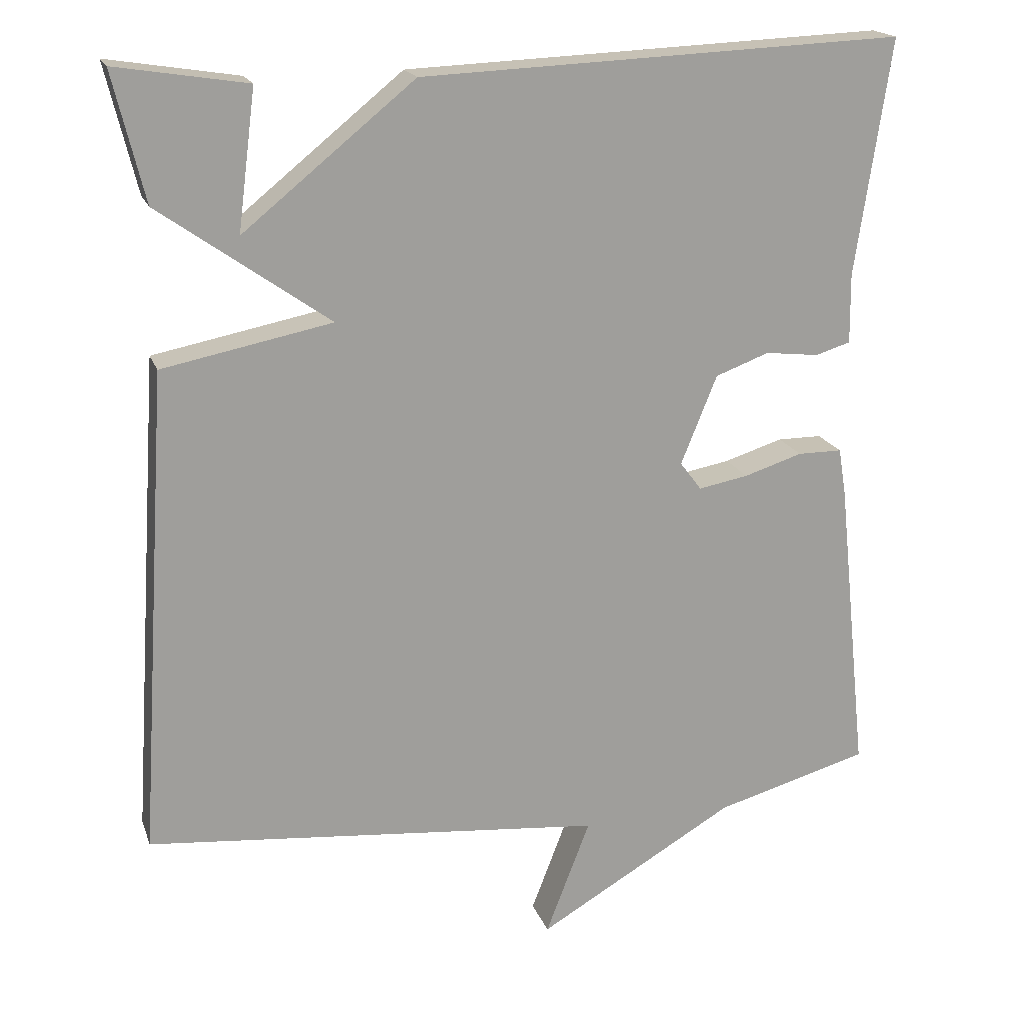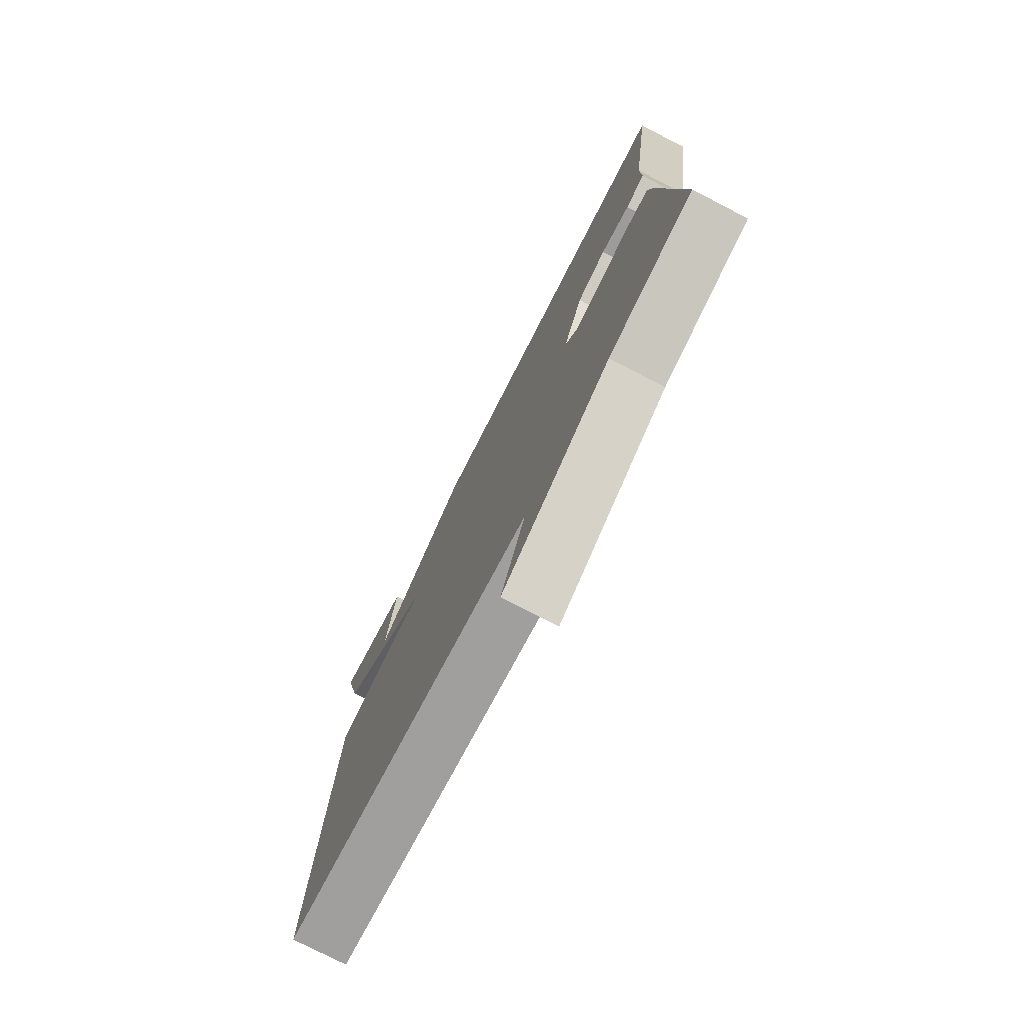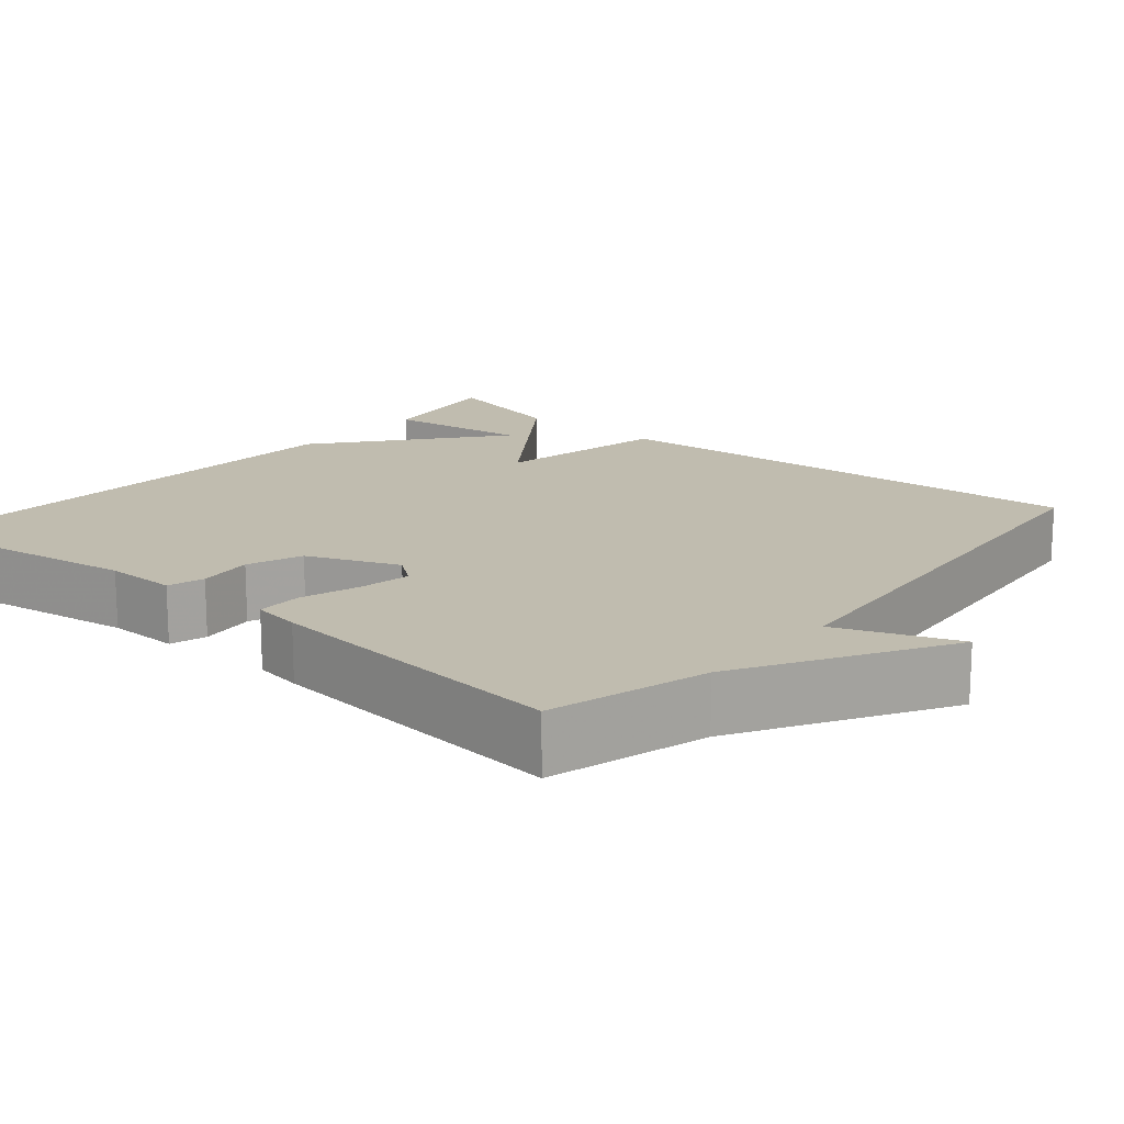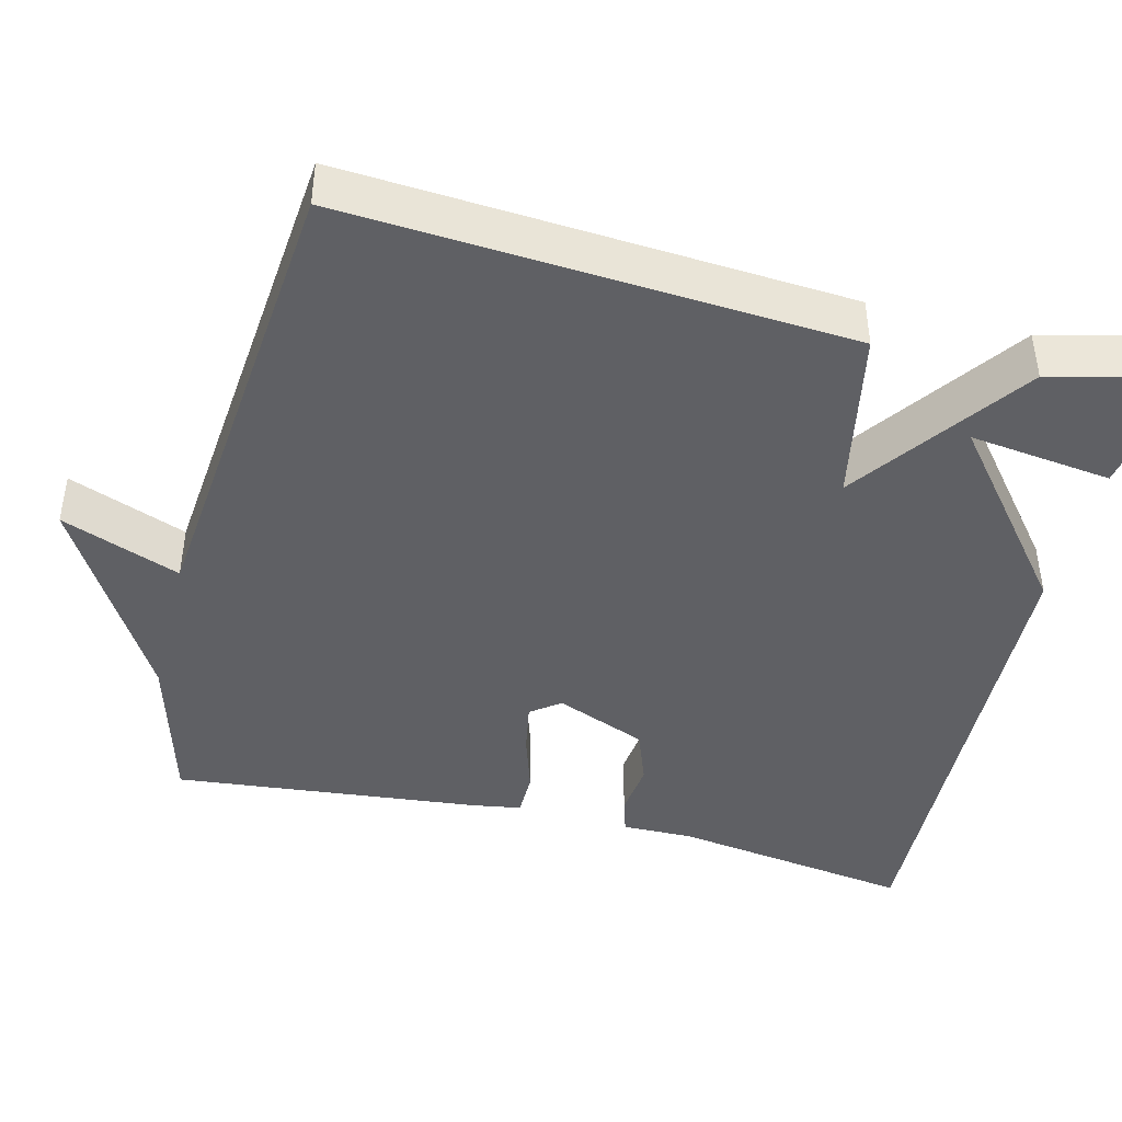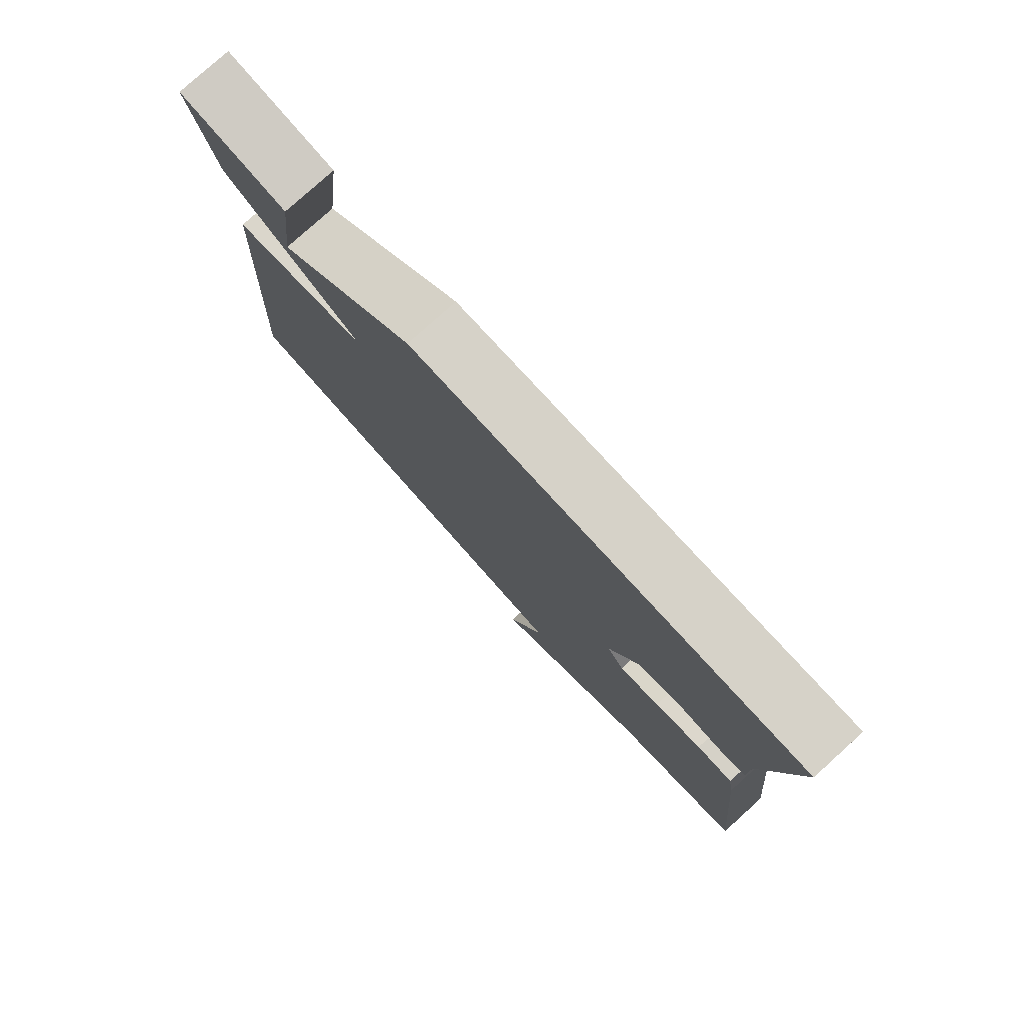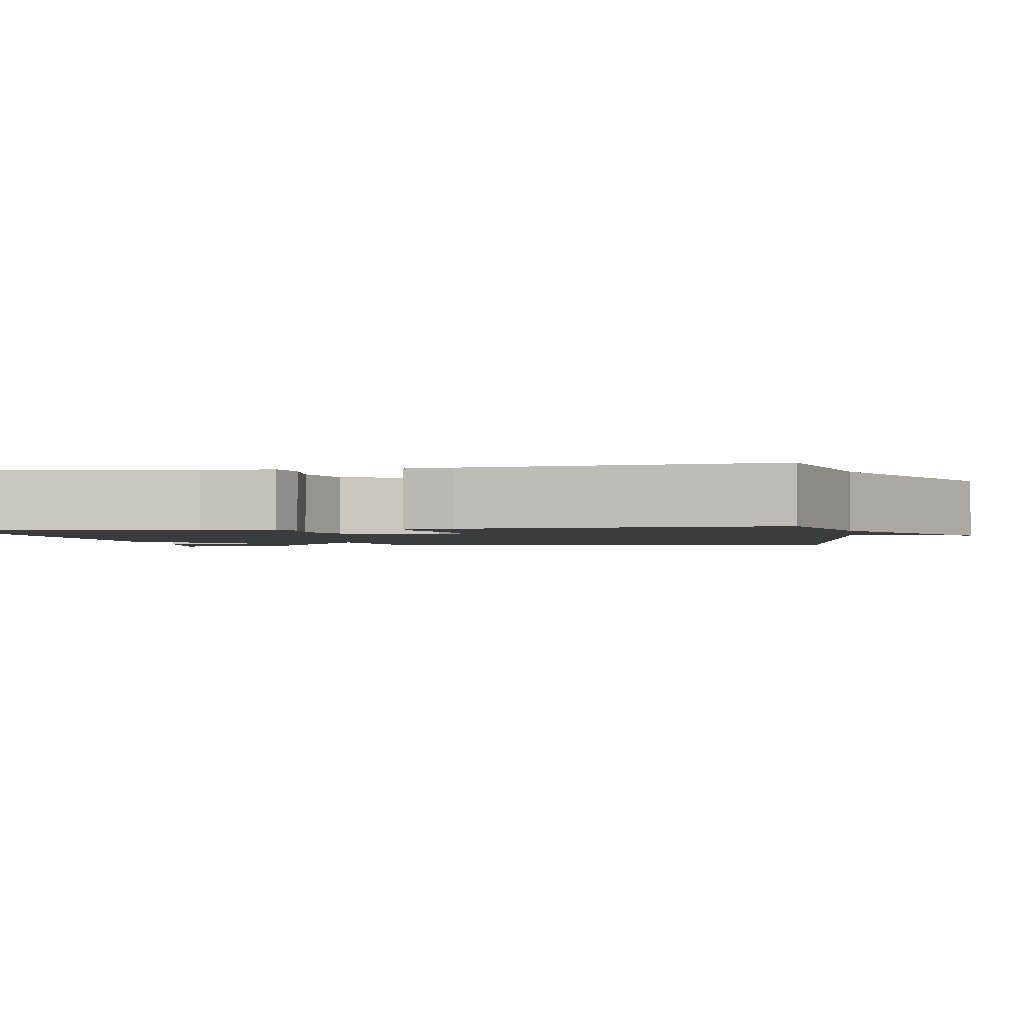
<metadata>
{"format":"obj","ext":"obj","renderer":"f3d","projection":"perspective","resolution":1024,"background":"white","views":[{"elev":18.5,"azim":-16.3,"up":"+Z"},{"elev":-76.5,"azim":62.7,"up":"+Z"},{"elev":16.3,"azim":130.2,"up":"+Y"},{"elev":-43.3,"azim":-104.2,"up":"+Y"},{"elev":79.0,"azim":47.9,"up":"+Z"},{"elev":-2.0,"azim":99.0,"up":"+Y"}]}
</metadata>
<code>
v 0.5 0.07 -0.5
v 0.299 0.07 -0.556
v 0.041 0.07 -0.707
v 0.099 0.07 -0.556
v -0.5 0.07 -0.5
v -0.459 0.07 0.133
v -0.238 0.07 0.177
v -0.459 0.07 0.333
v -0.5 0.07 0.5
v -0.329 0.07 0.473
v -0.352 0.07 0.292
v -0.129 0.07 0.473
v 0.5 0.07 0.5
v 0.454 0.07 0.193
v 0.455 0.07 0.102
v 0.409 0.07 0.088
v 0.339 0.07 0.096
v 0.269 0.07 0.07
v 0.222 0.07 -0.046
v 0.25 0.07 -0.083
v 0.315 0.07 -0.071
v 0.391 0.07 -0.047
v 0.449 0.07 -0.047
v 0.459 0.07 -0.108
v 0.5 0 -0.5
v 0.299 0 -0.556
v 0.041 0 -0.707
v 0.099 0 -0.556
v -0.5 0 -0.5
v -0.459 0 0.133
v -0.238 0 0.177
v -0.459 0 0.333
v -0.5 0 0.5
v -0.329 0 0.473
v -0.352 0 0.292
v -0.129 0 0.473
v 0.5 0 0.5
v 0.454 0 0.193
v 0.455 0 0.102
v 0.409 0 0.088
v 0.339 0 0.096
v 0.269 0 0.07
v 0.222 0 -0.046
v 0.25 0 -0.083
v 0.315 0 -0.071
v 0.391 0 -0.047
v 0.449 0 -0.047
v 0.459 0 -0.108
f 24 1 2
f 23 24 2
f 22 23 2
f 21 22 2
f 20 21 2
f 19 20 2
f 14 15 16 17
f 14 17 18
f 13 14 18
f 12 13 18
f 11 12 18
f 8 9 10 11
f 7 8 11
f 7 11 18 19
f 7 19 2
f 6 7 2
f 5 6 2
f 4 5 2
f 2 3 4
f 26 25 48
f 26 48 47
f 26 47 46
f 26 46 45
f 26 45 44
f 26 44 43
f 41 40 39 38
f 42 41 38
f 42 38 37
f 42 37 36
f 42 36 35
f 35 34 33 32
f 35 32 31
f 43 42 35 31
f 26 43 31
f 26 31 30
f 26 30 29
f 26 29 28
f 28 27 26
f 1 25 26 2
f 2 26 27 3
f 3 27 28 4
f 4 28 29 5
f 5 29 30 6
f 6 30 31 7
f 7 31 32 8
f 8 32 33 9
f 9 33 34 10
f 10 34 35 11
f 11 35 36 12
f 12 36 37 13
f 13 37 38 14
f 14 38 39 15
f 15 39 40 16
f 16 40 41 17
f 17 41 42 18
f 18 42 43 19
f 19 43 44 20
f 20 44 45 21
f 21 45 46 22
f 22 46 47 23
f 23 47 48 24
f 24 48 25 1

</code>
